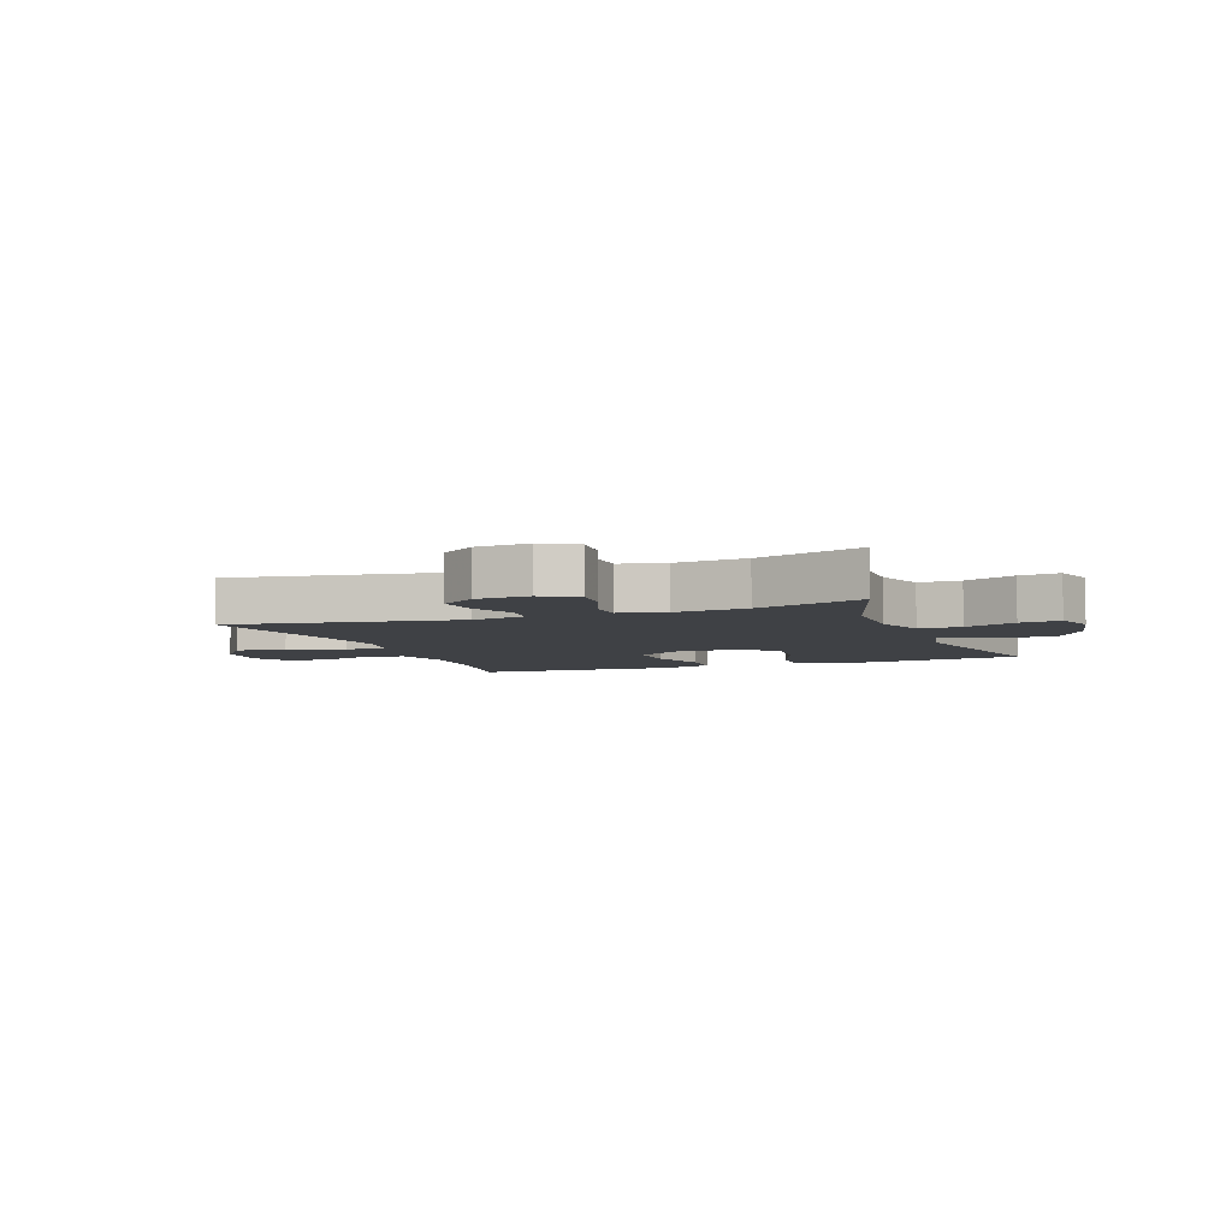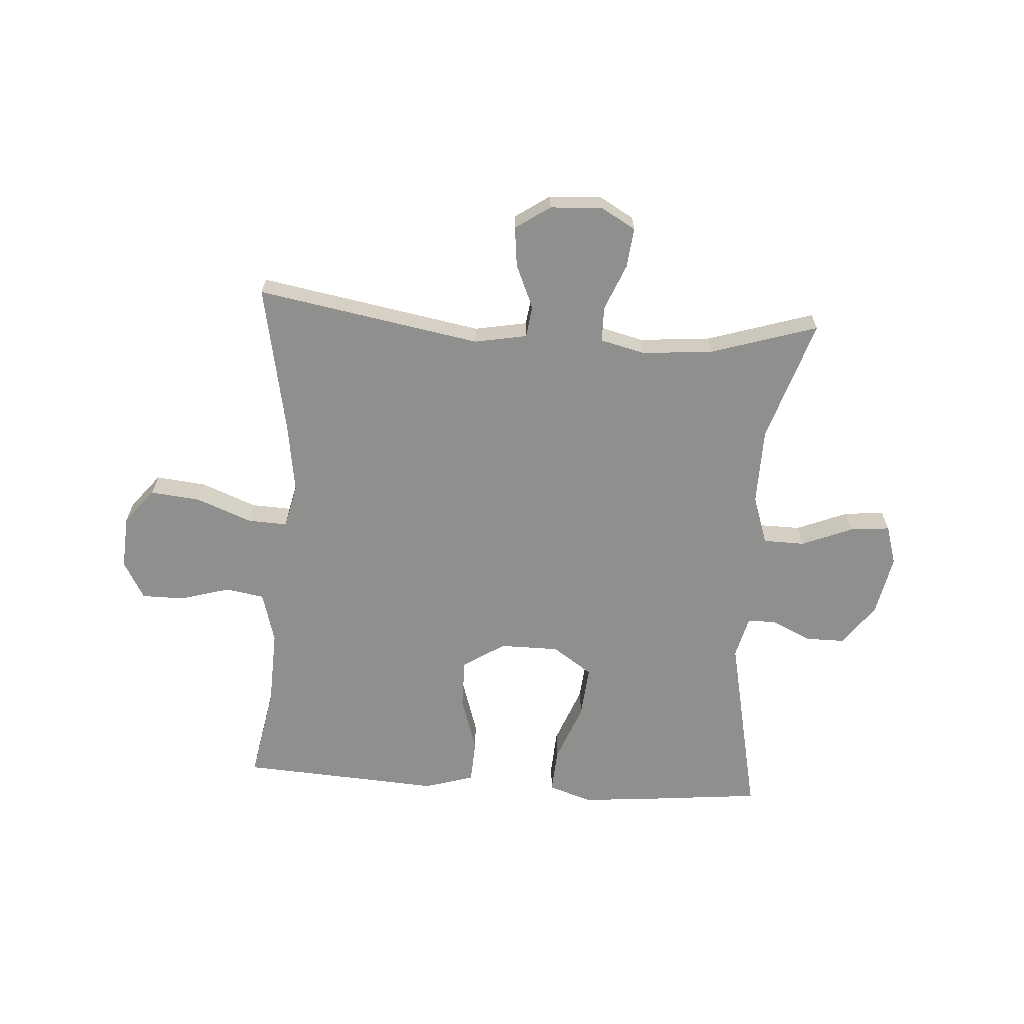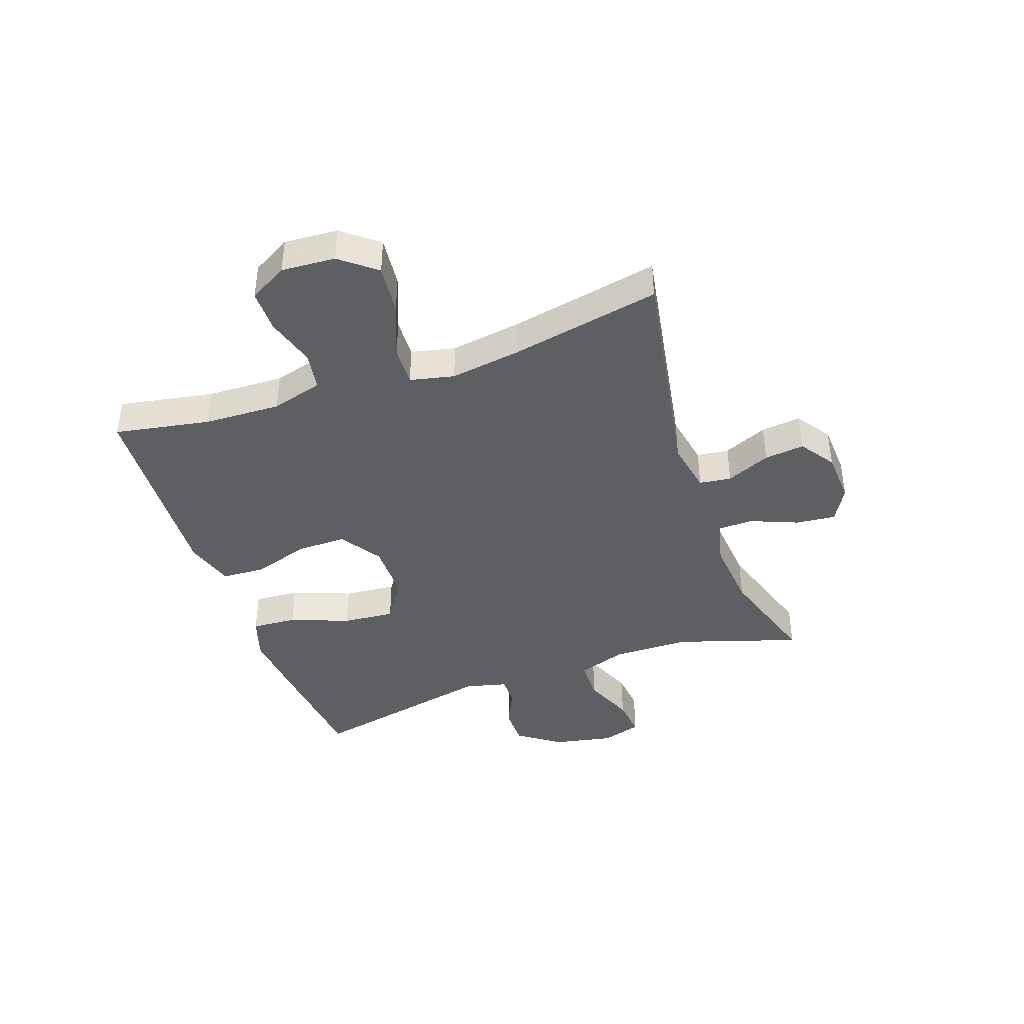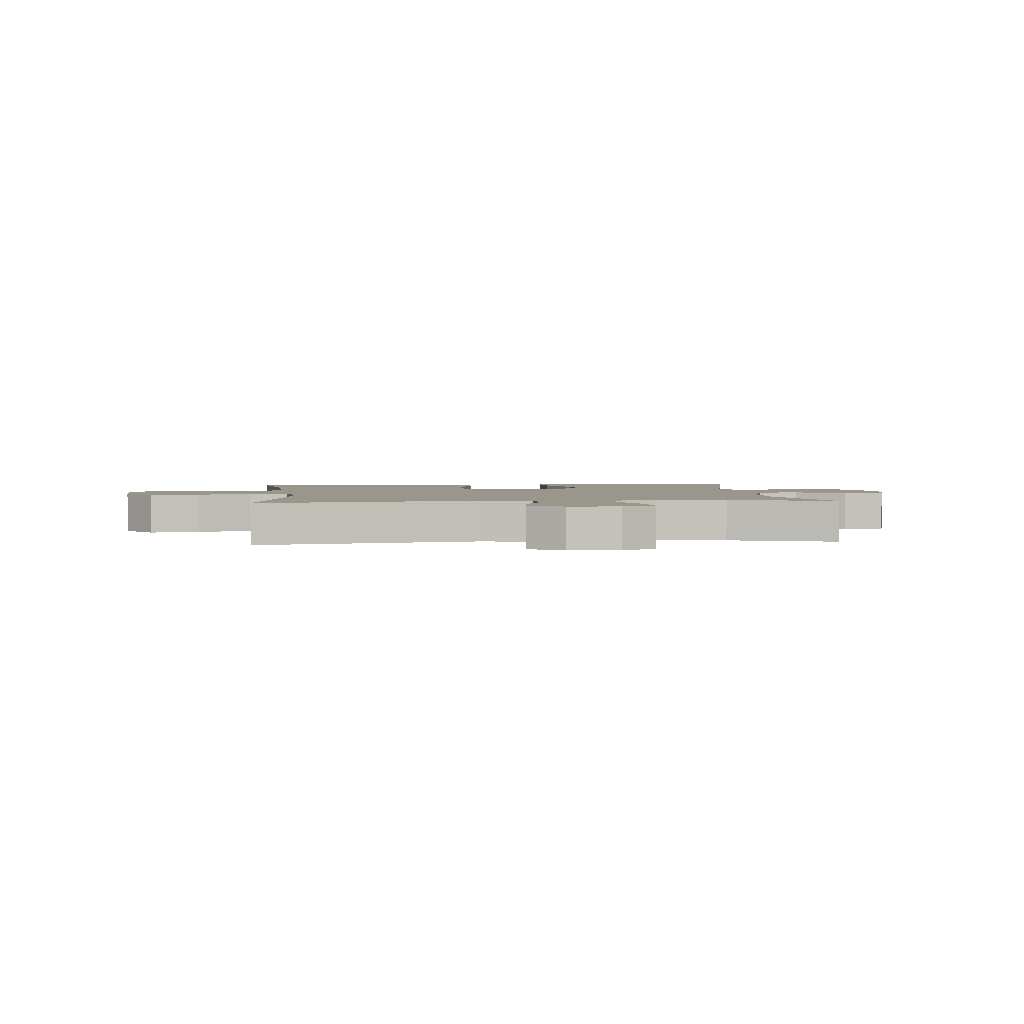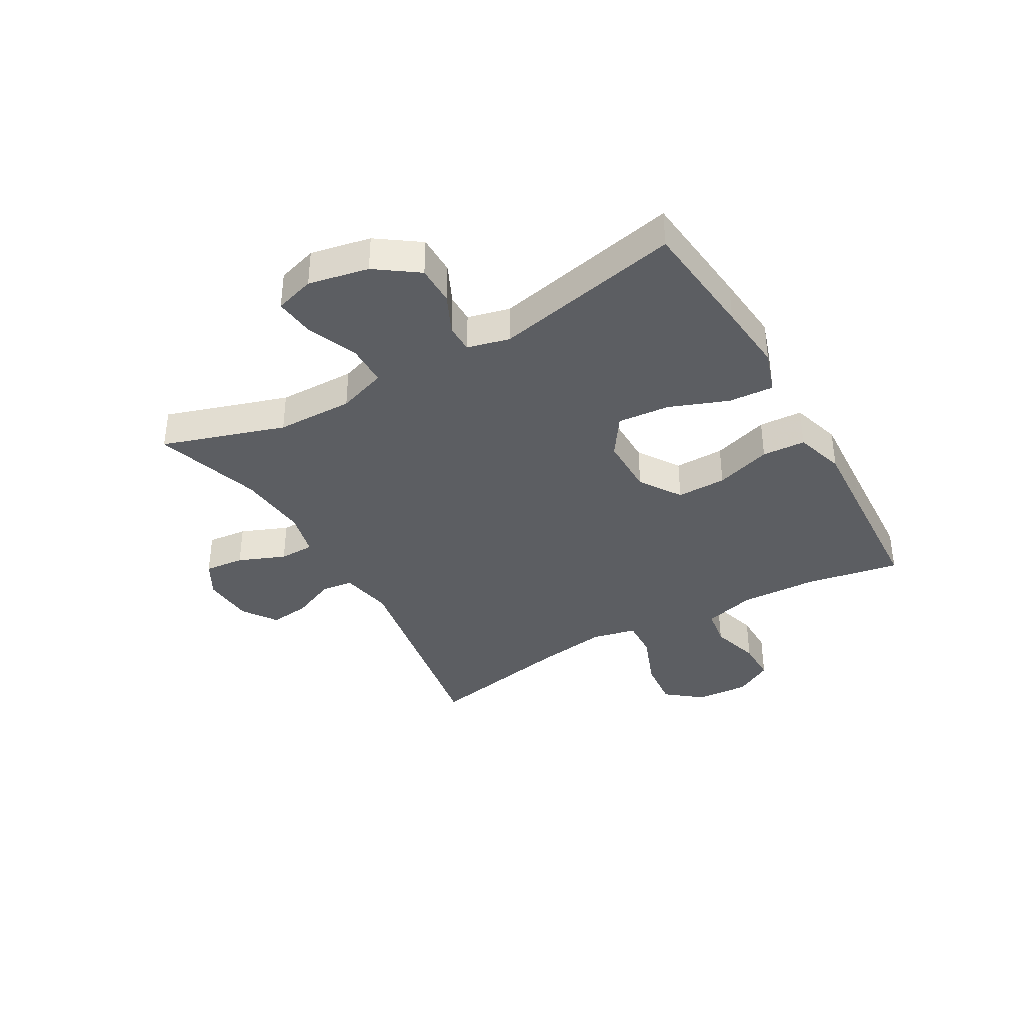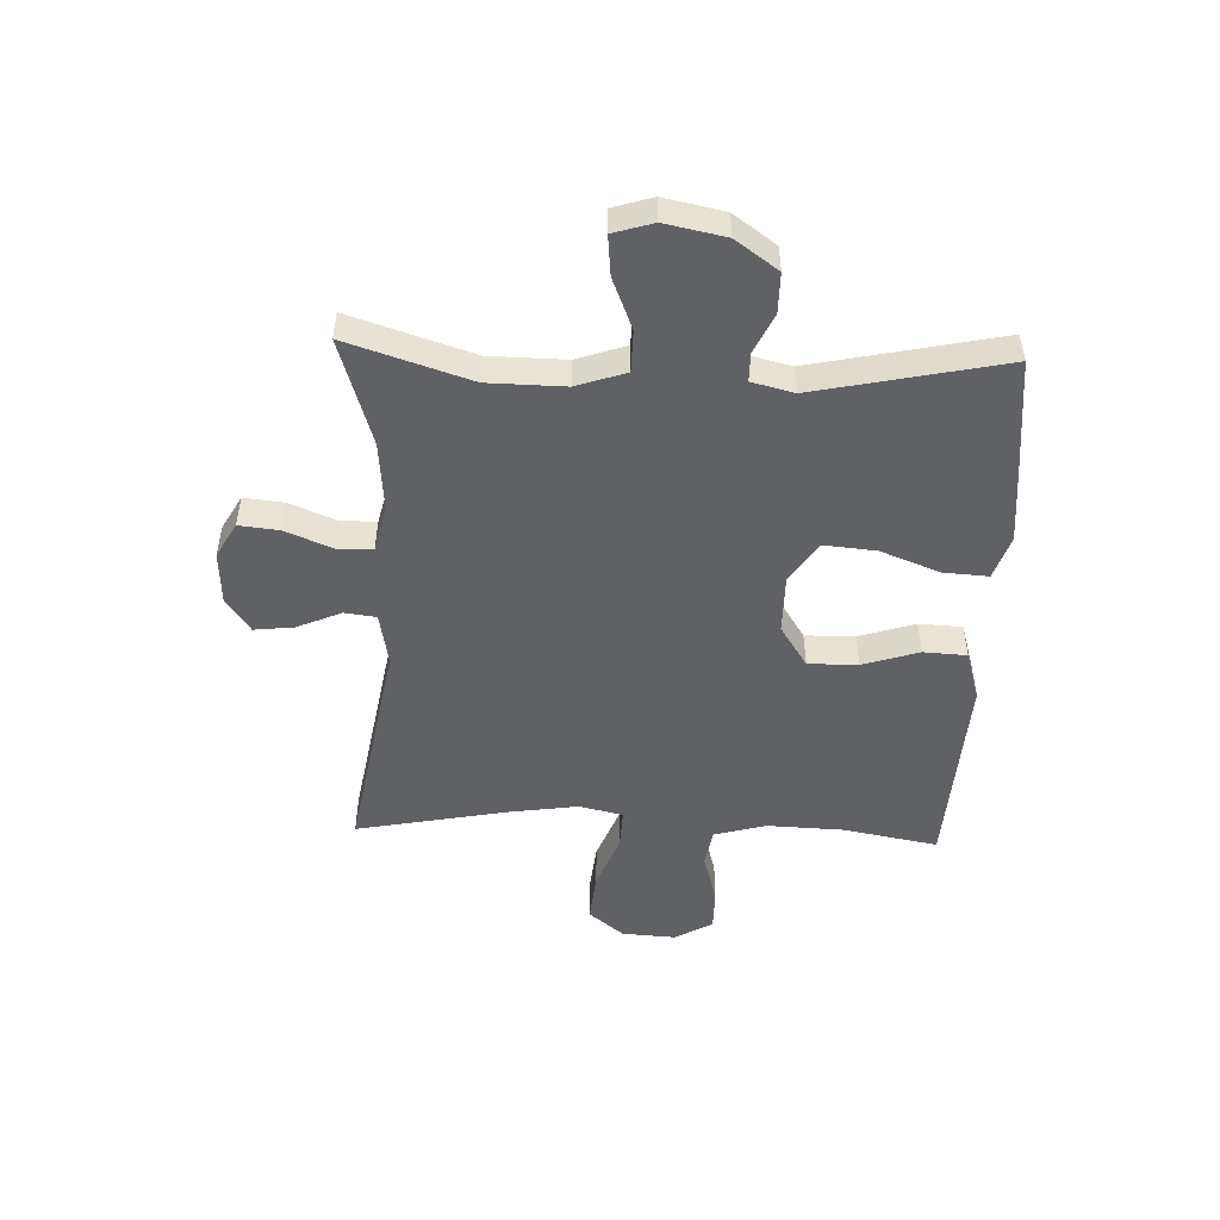
<metadata>
{"format":"obj","ext":"obj","renderer":"f3d","projection":"perspective","resolution":1024,"background":"white","views":[{"elev":-5.7,"azim":-159.1,"up":"+Y"},{"elev":-65.1,"azim":176.1,"up":"+Y"},{"elev":-41.2,"azim":109.4,"up":"+Y"},{"elev":2.5,"azim":174.4,"up":"+Y"},{"elev":-37.6,"azim":-60.1,"up":"+Y"},{"elev":-49.9,"azim":-92.2,"up":"+Y"}]}
</metadata>
<code>
v -0.5 0.07 -0.5
v -0.432 0.07 -0.288
v -0.43 0.07 -0.155
v -0.459 0.07 -0.07
v -0.531 0.07 -0.069
v -0.619 0.07 -0.105
v -0.688 0.07 -0.112
v -0.709 0.07 -0.043
v -0.688 0.07 0.061
v -0.636 0.07 0.134
v -0.567 0.07 0.134
v -0.499 0.07 0.102
v -0.449 0.07 0.102
v -0.431 0.07 0.175
v -0.5 0.07 0.5
v -0.294 0.07 0.521
v -0.173 0.07 0.532
v -0.098 0.07 0.507
v -0.103 0.07 0.429
v -0.142 0.07 0.327
v -0.15 0.07 0.237
v -0.081 0.07 0.19
v 0.022 0.07 0.19
v 0.094 0.07 0.237
v 0.093 0.07 0.323
v 0.062 0.07 0.42
v 0.066 0.07 0.495
v 0.152 0.07 0.521
v 0.282 0.07 0.513
v 0.5 0.07 0.5
v 0.47 0.07 0.336
v 0.465 0.07 0.203
v 0.49 0.07 0.114
v 0.557 0.07 0.103
v 0.643 0.07 0.128
v 0.717 0.07 0.128
v 0.754 0.07 0.062
v 0.748 0.07 -0.031
v 0.699 0.07 -0.092
v 0.612 0.07 -0.083
v 0.517 0.07 -0.046
v 0.448 0.07 -0.043
v 0.431 0.07 -0.119
v 0.449 0.07 -0.24
v 0.5 0.07 -0.5
v 0.113 0.07 -0.432
v 0.022 0.07 -0.449
v 0.015 0.07 -0.504
v 0.048 0.07 -0.58
v 0.056 0.07 -0.649
v -0.004 0.07 -0.69
v -0.094 0.07 -0.695
v -0.154 0.07 -0.661
v -0.147 0.07 -0.592
v -0.114 0.07 -0.511
v -0.115 0.07 -0.45
v -0.193 0.07 -0.431
v -0.316 0.07 -0.442
v -0.5 0 -0.5
v -0.432 0 -0.288
v -0.43 0 -0.155
v -0.459 0 -0.07
v -0.531 0 -0.069
v -0.619 0 -0.105
v -0.688 0 -0.112
v -0.709 0 -0.043
v -0.688 0 0.061
v -0.636 0 0.134
v -0.567 0 0.134
v -0.499 0 0.102
v -0.449 0 0.102
v -0.431 0 0.175
v -0.5 0 0.5
v -0.294 0 0.521
v -0.173 0 0.532
v -0.098 0 0.507
v -0.103 0 0.429
v -0.142 0 0.327
v -0.15 0 0.237
v -0.081 0 0.19
v 0.022 0 0.19
v 0.094 0 0.237
v 0.093 0 0.323
v 0.062 0 0.42
v 0.066 0 0.495
v 0.152 0 0.521
v 0.282 0 0.513
v 0.5 0 0.5
v 0.47 0 0.336
v 0.465 0 0.203
v 0.49 0 0.114
v 0.557 0 0.103
v 0.643 0 0.128
v 0.717 0 0.128
v 0.754 0 0.062
v 0.748 0 -0.031
v 0.699 0 -0.092
v 0.612 0 -0.083
v 0.517 0 -0.046
v 0.448 0 -0.043
v 0.431 0 -0.119
v 0.449 0 -0.24
v 0.5 0 -0.5
v 0.113 0 -0.432
v 0.022 0 -0.449
v 0.015 0 -0.504
v 0.048 0 -0.58
v 0.056 0 -0.649
v -0.004 0 -0.69
v -0.094 0 -0.695
v -0.154 0 -0.661
v -0.147 0 -0.592
v -0.114 0 -0.511
v -0.115 0 -0.45
v -0.193 0 -0.431
v -0.316 0 -0.442
f 53 54 55
f 52 53 55
f 51 52 55
f 50 51 55
f 49 50 55
f 48 49 55
f 47 48 55 56
f 46 47 56 57
f 44 45 46
f 43 44 46 57
f 39 40 41
f 38 39 41
f 37 38 41
f 36 37 41
f 35 36 41
f 34 35 41
f 33 34 41 42
f 32 33 42
f 43 57 58
f 42 43 58
f 32 42 58
f 31 32 58
f 27 28 29
f 26 27 29
f 25 26 29
f 29 30 31
f 25 29 31
f 24 25 31
f 18 19 20
f 17 18 20
f 16 17 20
f 15 16 20
f 14 15 20
f 13 14 20 21
f 10 11 12
f 9 10 12
f 8 9 12
f 7 8 12
f 6 7 12
f 5 6 12
f 4 5 12 13
f 13 21 22
f 4 13 22
f 3 4 22
f 58 1 2
f 31 58 2
f 24 31 2
f 23 24 2
f 2 3 22 23
f 113 112 111
f 113 111 110
f 113 110 109
f 113 109 108
f 113 108 107
f 113 107 106
f 114 113 106 105
f 115 114 105 104
f 104 103 102
f 115 104 102 101
f 99 98 97
f 99 97 96
f 99 96 95
f 99 95 94
f 99 94 93
f 99 93 92
f 100 99 92 91
f 100 91 90
f 116 115 101
f 116 101 100
f 116 100 90
f 116 90 89
f 87 86 85
f 87 85 84
f 87 84 83
f 89 88 87
f 89 87 83
f 89 83 82
f 78 77 76
f 78 76 75
f 78 75 74
f 78 74 73
f 78 73 72
f 79 78 72 71
f 70 69 68
f 70 68 67
f 70 67 66
f 70 66 65
f 70 65 64
f 70 64 63
f 71 70 63 62
f 80 79 71
f 80 71 62
f 80 62 61
f 60 59 116
f 60 116 89
f 60 89 82
f 60 82 81
f 81 80 61 60
f 1 59 60 2
f 2 60 61 3
f 3 61 62 4
f 4 62 63 5
f 5 63 64 6
f 6 64 65 7
f 7 65 66 8
f 8 66 67 9
f 9 67 68 10
f 10 68 69 11
f 11 69 70 12
f 12 70 71 13
f 13 71 72 14
f 14 72 73 15
f 15 73 74 16
f 16 74 75 17
f 17 75 76 18
f 18 76 77 19
f 19 77 78 20
f 20 78 79 21
f 21 79 80 22
f 22 80 81 23
f 23 81 82 24
f 24 82 83 25
f 25 83 84 26
f 26 84 85 27
f 27 85 86 28
f 28 86 87 29
f 29 87 88 30
f 30 88 89 31
f 31 89 90 32
f 32 90 91 33
f 33 91 92 34
f 34 92 93 35
f 35 93 94 36
f 36 94 95 37
f 37 95 96 38
f 38 96 97 39
f 39 97 98 40
f 40 98 99 41
f 41 99 100 42
f 42 100 101 43
f 43 101 102 44
f 44 102 103 45
f 45 103 104 46
f 46 104 105 47
f 47 105 106 48
f 48 106 107 49
f 49 107 108 50
f 50 108 109 51
f 51 109 110 52
f 52 110 111 53
f 53 111 112 54
f 54 112 113 55
f 55 113 114 56
f 56 114 115 57
f 57 115 116 58
f 58 116 59 1

</code>
